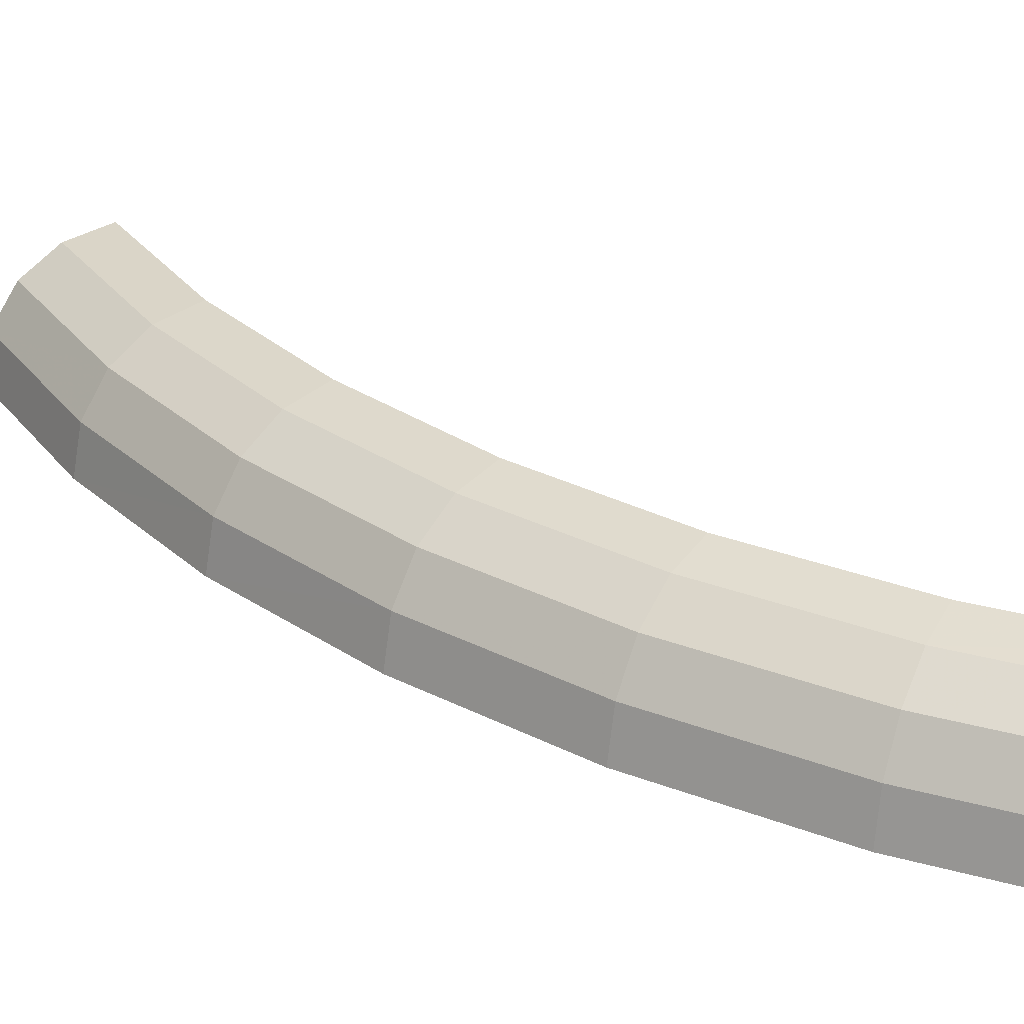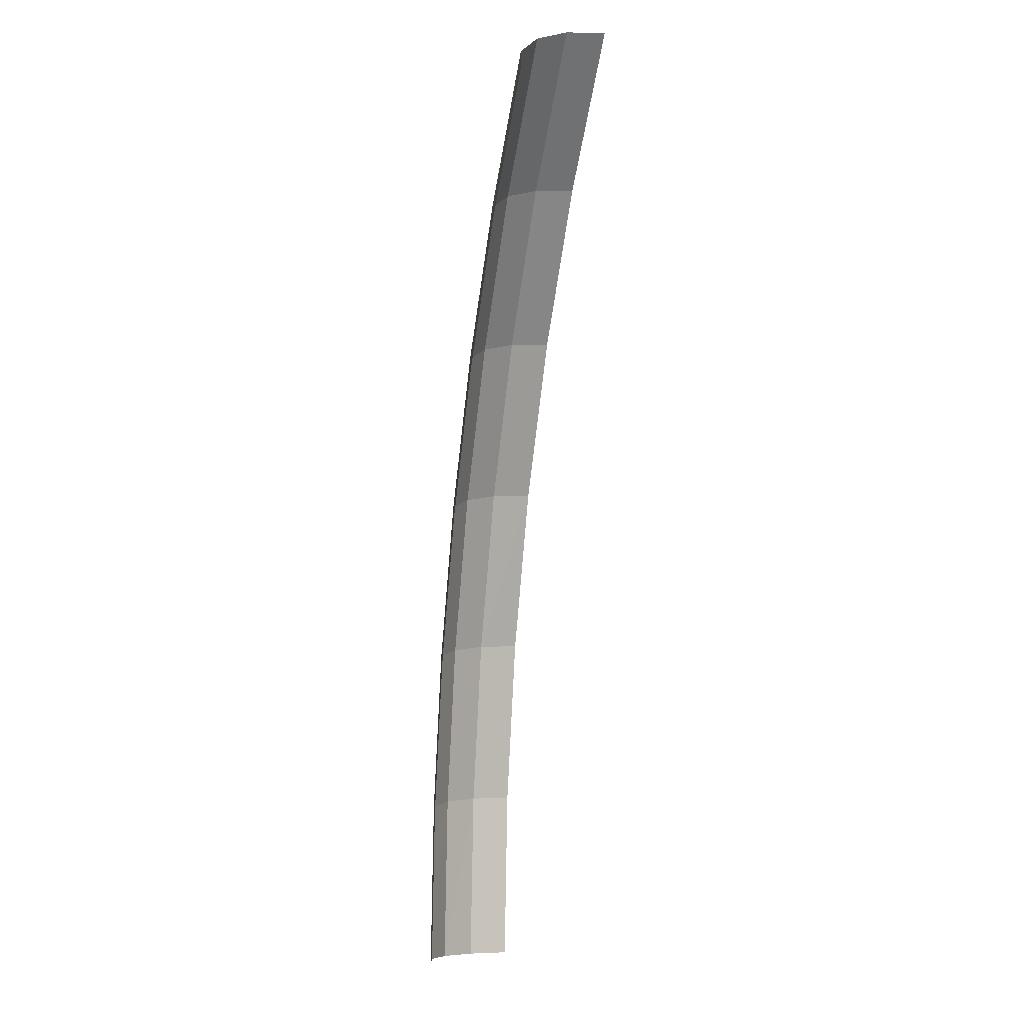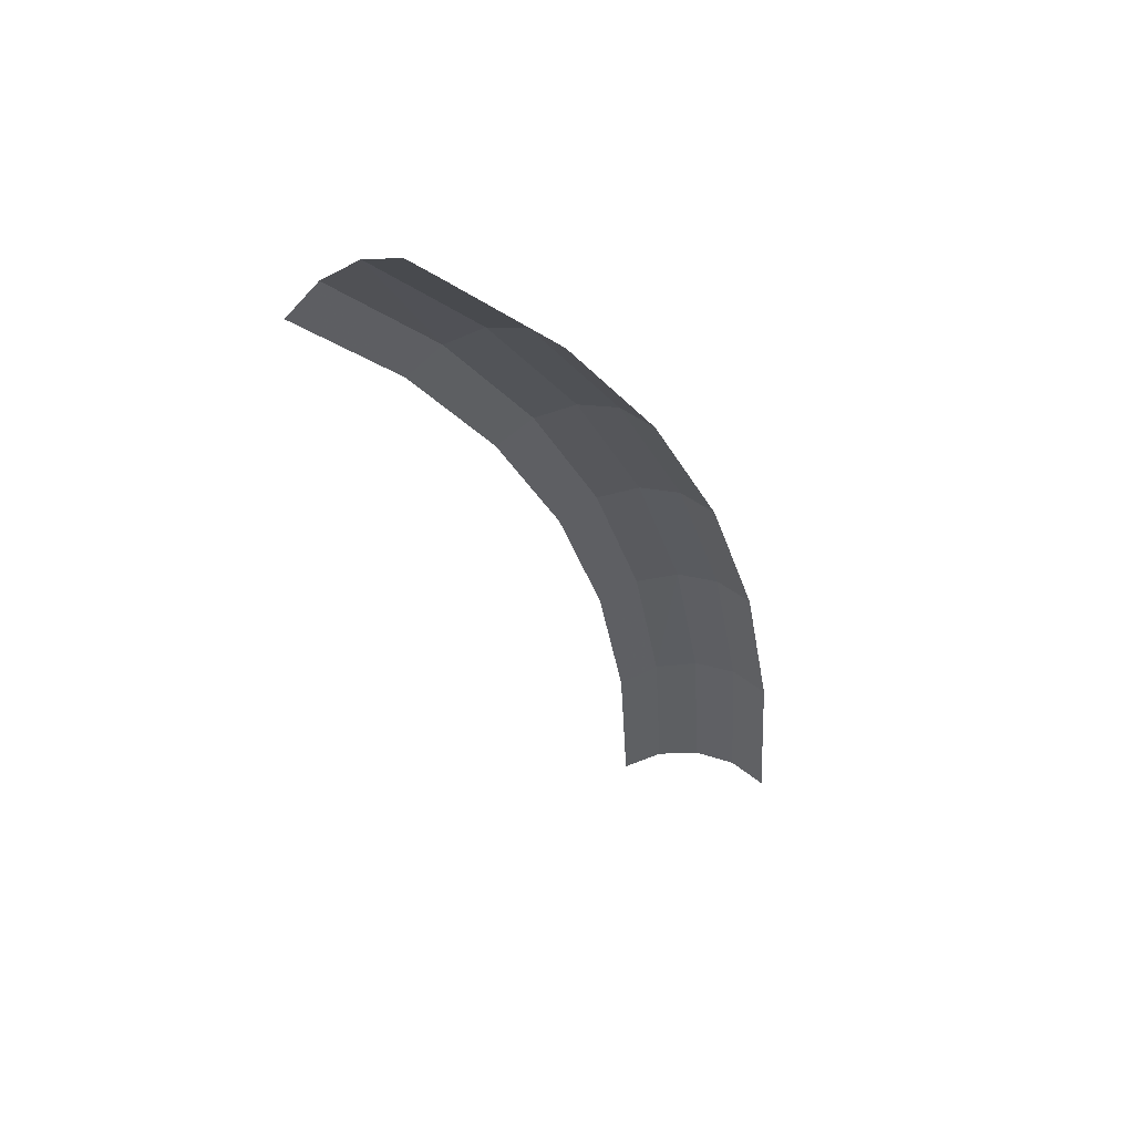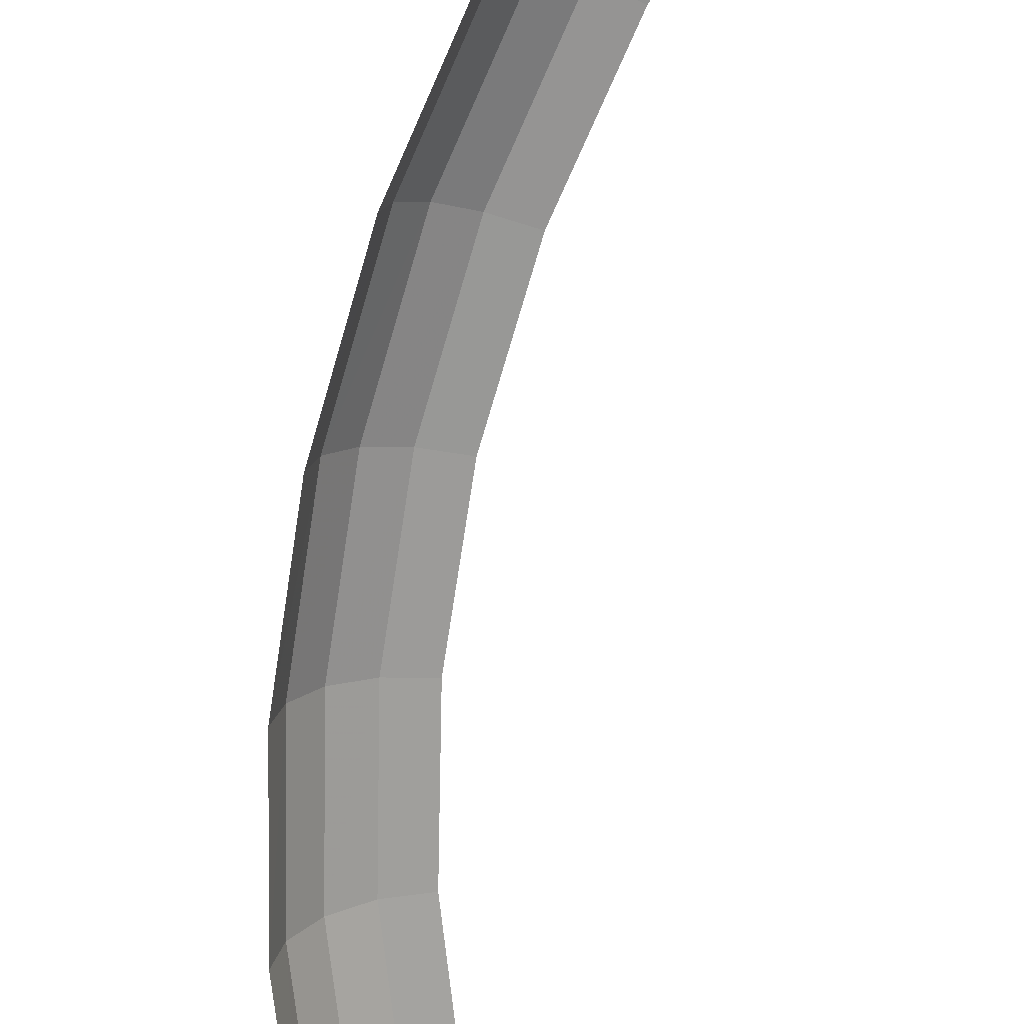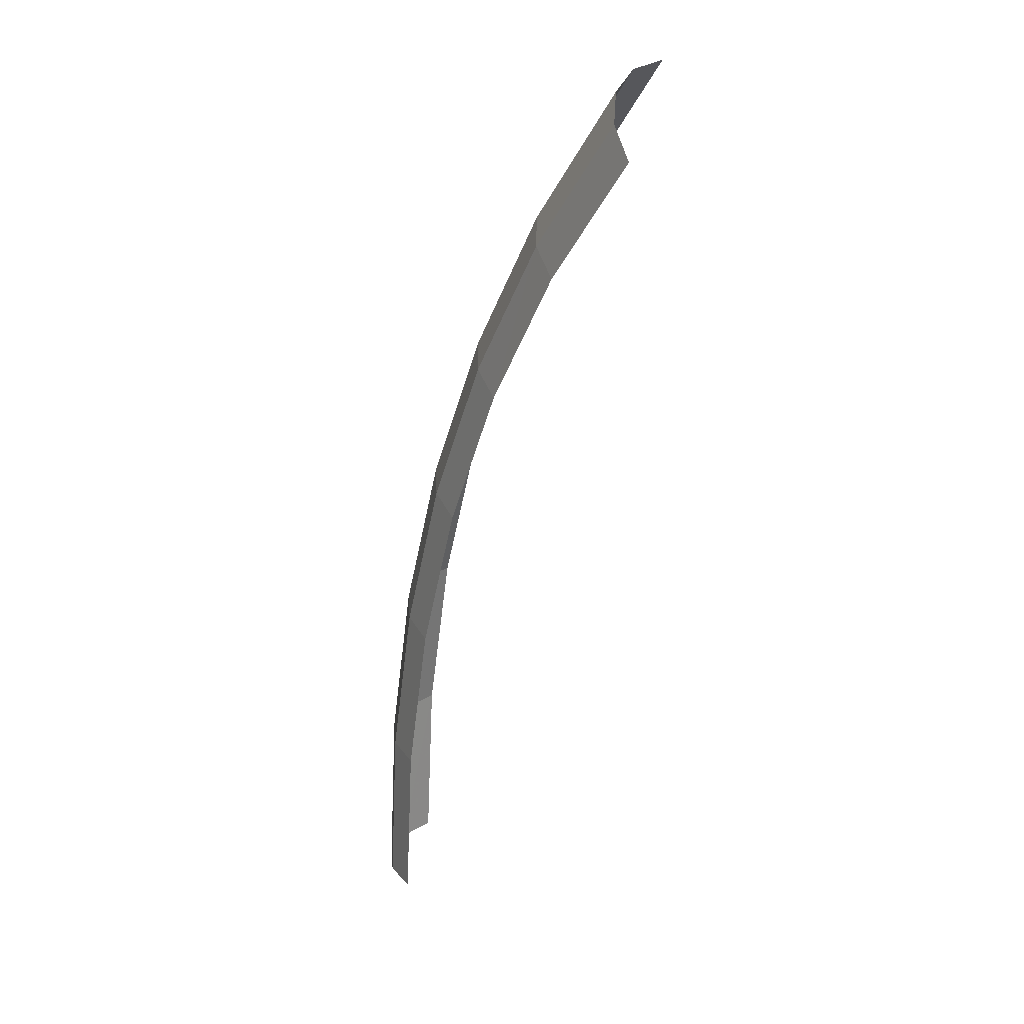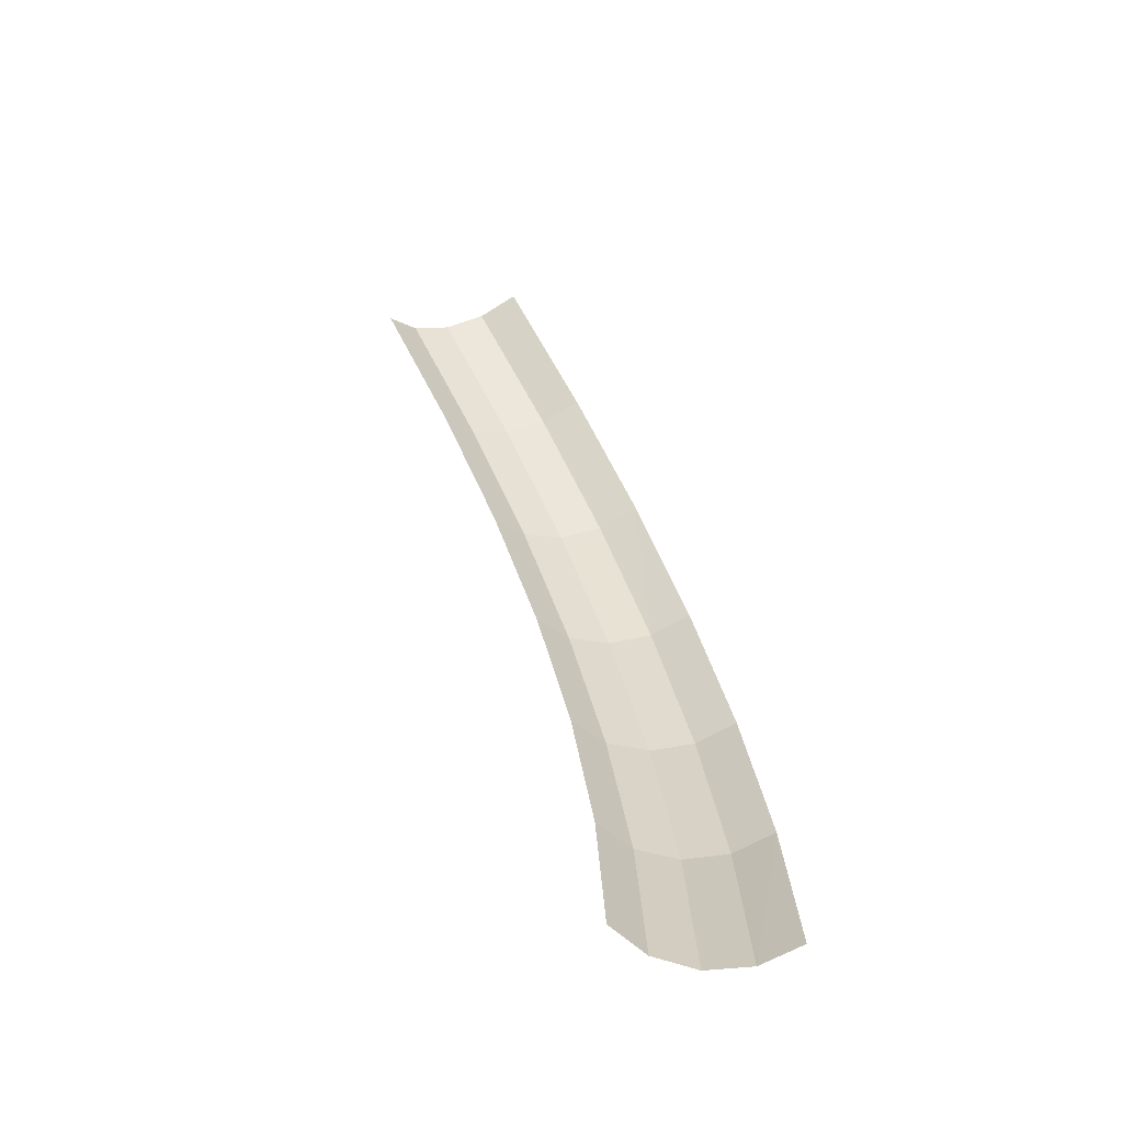
<metadata>
{"format":"obj","ext":"obj","renderer":"f3d","projection":"perspective","resolution":1024,"background":"white","views":[{"elev":28.2,"azim":109.4,"up":"+Y"},{"elev":-8.2,"azim":-105.2,"up":"+Z"},{"elev":47.9,"azim":-36.2,"up":"+Z"},{"elev":-71.4,"azim":145.0,"up":"+Y"},{"elev":17.8,"azim":-128.6,"up":"+Z"},{"elev":-70.8,"azim":-51.3,"up":"+Z"}]}
</metadata>
<code>
v 0.05416 0.00172 0
v 0.05369 0.00172 0.00707
v 0.05403 0 0.007115
v 0.0545 0 0
v 0.05318 0.00318 0
v 0.05273 0.00318 0.00694
v 0.05369 0.00172 0.00707
v 0.05416 0.00172 0
v 0.05172 0.004155 0
v 0.05128 0.004155 0.00675
v 0.05273 0.00318 0.00694
v 0.05318 0.00318 0
v 0.05 0.0045 0
v 0.04957 0.0045 0.006525
v 0.05128 0.004155 0.00675
v 0.05172 0.004155 0
v 0.05369 0.00172 0.00707
v 0.05231 0.00172 0.01401
v 0.05264 0 0.0141
v 0.05403 0 0.007115
v 0.05273 0.00318 0.00694
v 0.05137 0.00318 0.01376
v 0.05231 0.00172 0.01401
v 0.05369 0.00172 0.00707
v 0.05128 0.004155 0.00675
v 0.04996 0.004155 0.01338
v 0.05137 0.00318 0.01376
v 0.05273 0.00318 0.00694
v 0.04957 0.0045 0.006525
v 0.04829 0.0045 0.01294
v 0.04996 0.004155 0.01338
v 0.05128 0.004155 0.00675
v 0.05231 0.00172 0.01401
v 0.05004 0.00172 0.02073
v 0.05035 0 0.02085
v 0.05264 0 0.0141
v 0.05137 0.00318 0.01376
v 0.04913 0.00318 0.02035
v 0.05004 0.00172 0.02073
v 0.05231 0.00172 0.01401
v 0.04996 0.004155 0.01338
v 0.04779 0.004155 0.0198
v 0.04913 0.00318 0.02035
v 0.05137 0.00318 0.01376
v 0.04829 0.0045 0.01294
v 0.04619 0.0045 0.01913
v 0.04779 0.004155 0.0198
v 0.04996 0.004155 0.01338
v 0.05004 0.00172 0.02073
v 0.0469 0.00172 0.02708
v 0.0472 0 0.02725
v 0.05035 0 0.02085
v 0.04913 0.00318 0.02035
v 0.04605 0.00318 0.02659
v 0.0469 0.00172 0.02708
v 0.05004 0.00172 0.02073
v 0.04779 0.004155 0.0198
v 0.0448 0.004155 0.02586
v 0.04605 0.00318 0.02659
v 0.04913 0.00318 0.02035
v 0.04619 0.0045 0.01913
v 0.0433 0.0045 0.025
v 0.0448 0.004155 0.02586
v 0.04779 0.004155 0.0198
v 0.0469 0.00172 0.02708
v 0.04297 0.00172 0.03297
v 0.04324 0 0.03318
v 0.0472 0 0.02725
v 0.04605 0.00318 0.02659
v 0.04219 0.00318 0.03238
v 0.04297 0.00172 0.03297
v 0.0469 0.00172 0.02708
v 0.0448 0.004155 0.02586
v 0.04104 0.004155 0.03148
v 0.04219 0.00318 0.03238
v 0.04605 0.00318 0.02659
v 0.0433 0.0045 0.025
v 0.03967 0.0045 0.03044
v 0.04104 0.004155 0.03148
v 0.0448 0.004155 0.02586
v 0.04297 0.00172 0.03297
v 0.0383 0.00172 0.0383
v 0.03853 0 0.03853
v 0.04324 0 0.03318
v 0.04219 0.00318 0.03238
v 0.0376 0.00318 0.0376
v 0.0383 0.00172 0.0383
v 0.04297 0.00172 0.03297
v 0.04104 0.004155 0.03148
v 0.03658 0.004155 0.03658
v 0.0376 0.00318 0.0376
v 0.04219 0.00318 0.03238
v 0.03967 0.0045 0.03044
v 0.03535 0.0045 0.03535
v 0.03658 0.004155 0.03658
v 0.04104 0.004155 0.03148
g mesh3524
f 1 2 3
f 3 4 1
f 5 6 7
f 7 8 5
f 9 10 11
f 11 12 9
f 13 14 15
f 15 16 13
f 17 18 19
f 19 20 17
f 21 22 23
f 23 24 21
f 25 26 27
f 27 28 25
f 29 30 31
f 31 32 29
f 33 34 35
f 35 36 33
f 37 38 39
f 39 40 37
f 41 42 43
f 43 44 41
f 45 46 47
f 47 48 45
f 49 50 51
f 51 52 49
f 53 54 55
f 55 56 53
f 57 58 59
f 59 60 57
f 61 62 63
f 63 64 61
f 65 66 67
f 67 68 65
f 69 70 71
f 71 72 69
f 73 74 75
f 75 76 73
f 77 78 79
f 79 80 77
f 81 82 83
f 83 84 81
f 85 86 87
f 87 88 85
f 89 90 91
f 91 92 89
f 93 94 95
f 95 96 93

</code>
